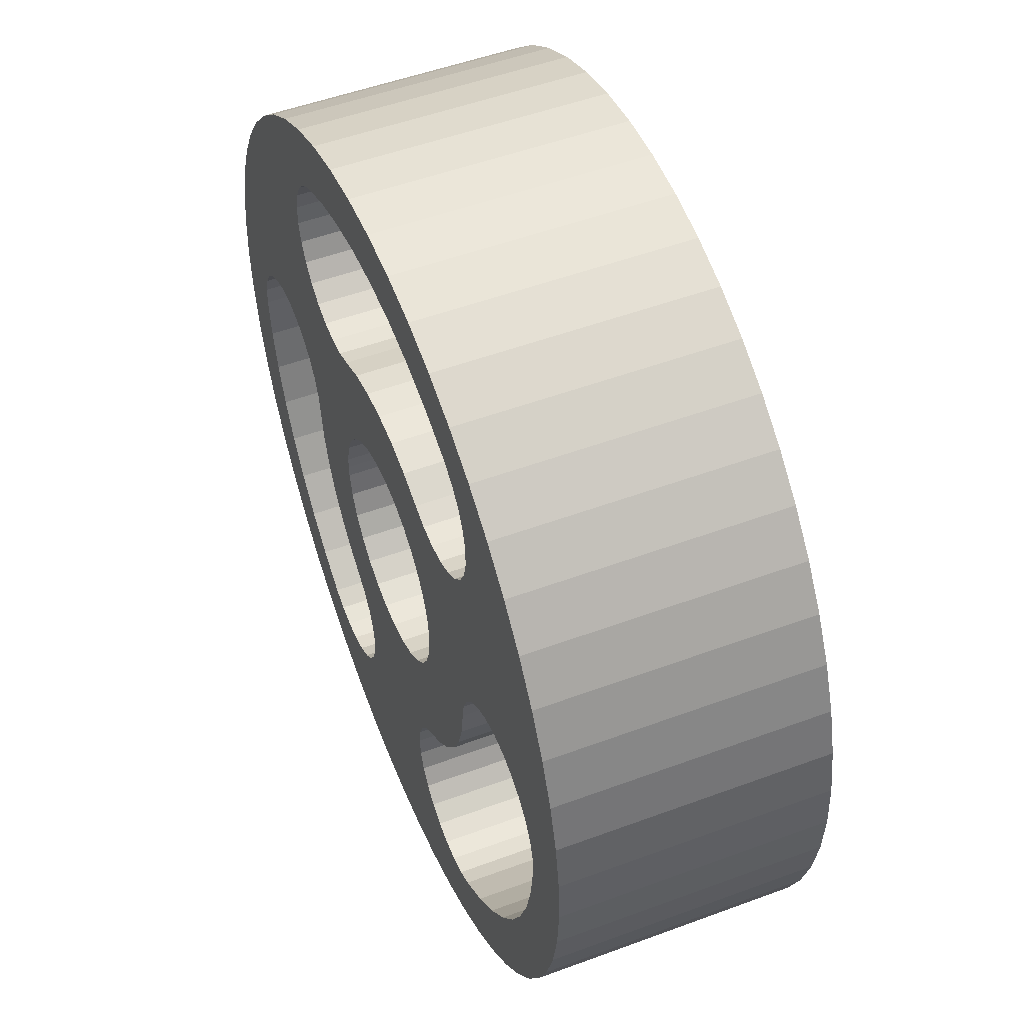
<metadata>
{"format":"obj","ext":"obj","renderer":"f3d","projection":"perspective","resolution":1024,"background":"white","views":[{"elev":51.6,"azim":-111.9,"up":"+Z"}]}
</metadata>
<code>
o Model1
v -500 0 0
v -500 300 4.9e-05
v -496.9 300 -55.98
v -496.9 9e-06 -55.98
v -487.5 300 -111.3
v -487.5 1.8e-05 -111.3
v -471.9 300 -165.1
v -471.9 2.7e-05 -165.1
v -450.5 300 -216.9
v -450.5 3.5e-05 -216.9
v -423.4 300 -266
v -423.4 4.3e-05 -266
v -390.9 300 -311.7
v -390.9 5.1e-05 -311.7
v -353.6 300 -353.6
v -353.6 5.8e-05 -353.6
v -311.7 300 -390.9
v -311.7 6.4e-05 -390.9
v -266 300 -423.4
v -266 6.9e-05 -423.4
v -216.9 300 -450.5
v -216.9 7.3e-05 -450.5
v -165.1 300 -471.9
v -165.1 7.7e-05 -471.9
v -111.3 300 -487.5
v -111.3 7.9e-05 -487.5
v -55.98 300 -496.9
v -55.98 8.1e-05 -496.9
v 0 300 -500
v 0 8.1e-05 -500
v 55.98 300 -496.9
v 55.98 8.1e-05 -496.9
v 111.3 300 -487.5
v 111.3 7.9e-05 -487.5
v 165.1 300 -471.9
v 165.1 7.7e-05 -471.9
v 216.9 300 -450.5
v 216.9 7.3e-05 -450.5
v 266 300 -423.4
v 266 6.9e-05 -423.4
v 311.7 300 -390.9
v 311.7 6.4e-05 -390.9
v 353.6 300 -353.6
v 353.6 5.8e-05 -353.6
v 390.9 300 -311.7
v 390.9 5.1e-05 -311.7
v 423.4 300 -266
v 423.4 4.3e-05 -266
v 450.5 300 -216.9
v 450.5 3.5e-05 -216.9
v 471.9 300 -165.1
v 471.9 2.7e-05 -165.1
v 487.5 300 -111.3
v 487.5 1.8e-05 -111.3
v 496.9 300 -55.98
v 496.9 9e-06 -55.98
v 500 300 4.9e-05
v 500 0 0
v 496.9 300 55.98
v 496.9 -9e-06 55.98
v 487.5 300 111.3
v 487.5 -1.8e-05 111.3
v 471.9 300 165.1
v 471.9 -2.7e-05 165.1
v 450.5 300 216.9
v 450.5 -3.5e-05 216.9
v 423.4 300 266
v 423.4 -4.3e-05 266
v 390.9 300 311.7
v 390.9 -5.1e-05 311.7
v 353.6 300 353.6
v 353.6 -5.8e-05 353.6
v 311.7 300 390.9
v 311.7 -6.4e-05 390.9
v 266 300 423.4
v 266 -6.9e-05 423.4
v 216.9 300 450.5
v 216.9 -7.3e-05 450.5
v 165.1 300 471.9
v 165.1 -7.7e-05 471.9
v 111.3 300 487.5
v 111.3 -7.9e-05 487.5
v 55.98 300 496.9
v 55.98 -8.1e-05 496.9
v 0 300 500
v 0 -8.1e-05 500
v -55.98 300 496.9
v -55.98 -8.1e-05 496.9
v -111.3 300 487.5
v -111.3 -7.9e-05 487.5
v -165.1 300 471.9
v -165.1 -7.7e-05 471.9
v -216.9 300 450.5
v -216.9 -7.3e-05 450.5
v -266 300 423.4
v -266 -6.9e-05 423.4
v -311.7 300 390.9
v -311.7 -6.4e-05 390.9
v -353.6 300 353.6
v -353.6 -5.8e-05 353.6
v -390.9 300 311.7
v -390.9 -5.1e-05 311.7
v -423.4 300 266
v -423.4 -4.3e-05 266
v -450.5 300 216.9
v -450.5 -3.5e-05 216.9
v -471.9 300 165.1
v -471.9 -2.7e-05 165.1
v -487.5 300 111.3
v -487.5 -1.8e-05 111.3
v -496.9 300 55.98
v -496.9 -9e-06 55.98
v 73.9 300 -109
v 179.7 300 -146.3
v 154.1 300 -173
v 51.58 300 428.6
v 0 300 431.7
v 102.4 300 419.4
v 200.6 300 -115.8
v 216.5 300 -82.46
v 231.5 300 -10.3
v 226.9 300 -46.97
v -102.4 300 419.4
v -51.58 300 428.6
v 151.8 300 404.1
v -154.1 300 -173
v -131.7 300 4.9e-05
v -128.6 300 -28.31
v -151.8 300 404.1
v 199 300 383.1
v 91.63 300 -230
v -7.129 300 -131.5
v 21.3 300 -129.9
v 235.4 300 13.48
v 48.74 300 -122.3
v 124.6 300 -195.3
v -106 300 -210.6
v -124.6 300 -195.3
v -153.3 300 194.3
v -128.6 300 28.31
v -129.4 300 197.1
v -104.8 300 79.69
v -35.23 300 -126.9
v -85.25 300 -100.4
v -61.68 300 -116.3
v 106 300 -210.6
v -425.9 300 -70.58
v -106.8 300 205.6
v -61.68 300 116.3
v -36.84 300 228.7
v -7.129 300 131.5
v -35.23 300 126.9
v 106.8 300 205.6
v 73.9 300 109
v 48.74 300 122.3
v -119.5 300 55.29
v -226.9 300 -46.97
v -231.5 300 -10.3
v -179.7 300 -146.3
v -200.6 300 -115.8
v 218.9 300 369.5
v -274.1 300 -333.5
v -232.2 300 -363.9
v -312 300 -298.4
v -345.4 300 -259
v -373.8 300 -215.8
v -414.4 300 -121
v -397 300 -169.6
v -85.25 300 100.4
v -72.75 300 220
v 0 300 231.7
v 36.84 300 228.7
v 21.3 300 129.9
v 72.75 300 220
v -216.5 300 -82.46
v -199 300 383.1
v -80.55 300 -300
v -78.51 300 -276
v 78.51 300 -276
v 95.6 300 -90.56
v 153.3 300 194.3
v 112.8 300 67.89
v 95.6 300 90.56
v 129.4 300 197.1
v -91.63 300 -230
v -409.1 300 48.18
v -421.9 300 27.75
v -391.8 300 64.95
v -218.9 300 369.5
v -235 300 351.5
v -139.6 300 -371.7
v 88.28 300 -322.8
v 82.28 300 -252.2
v 245 300 35.62
v 124.8 300 42.05
v 131.7 300 4.9e-05
v 130.9 300 14.24
v -177.2 300 197.3
v -370.9 300 77.09
v -252.2 300 282.7
v -323.7 300 84.97
v -246.6 300 259.3
v -300.1 300 80.24
v -219.5 300 219.8
v -199.8 300 206
v -259.5 300 54.83
v -278.3 300 70
v -235.4 300 13.48
v 235 300 351.5
v 101.2 300 -343.2
v 118.7 300 -359.8
v -118.7 300 -359.8
v -101.2 300 -343.2
v 80.55 300 -300
v -88.28 300 -322.8
v -104.8 300 -79.69
v 259.5 300 54.83
v -431.3 300 -19.19
v 246.6 300 259.3
v 252.2 300 282.7
v 235.4 300 237.9
v 391.8 300 64.95
v 177.2 300 197.3
v -82.28 300 -252.2
v -429.4 300 4.85
v -347.8 300 83.9
v -245 300 35.62
v -252.1 300 306.8
v 246.3 300 330.2
v 278.3 300 70
v -162.8 300 -378.4
v -186.9 300 -379.2
v 409.1 300 48.18
v 219.5 300 219.8
v 370.9 300 77.09
v -235.4 300 237.9
v -246.3 300 330.2
v 252.1 300 306.8
v 397 300 -169.6
v 373.8 300 -215.8
v 312 300 -298.4
v 274.1 300 -333.5
v 139.6 300 -371.7
v 124.8 300 -42.05
v 130.9 300 -14.24
v 112.8 300 -67.89
v -210.5 300 -374.3
v 421.9 300 27.75
v 429.4 300 4.85
v 300.1 300 80.24
v 199.8 300 206
v 347.8 300 83.9
v -119.5 300 -55.29
v 414.4 300 -121
v 425.9 300 -70.58
v 345.4 300 -259
v 232.2 300 -363.9
v 162.8 300 -378.4
v 186.9 300 -379.2
v 431.3 300 -19.19
v 323.7 300 84.97
v 210.5 300 -374.3
v 151.8 -6.6e-05 404.1
v 102.4 -6.8e-05 419.4
v 51.58 -7e-05 428.6
v 0 -7e-05 431.7
v 48.74 2e-05 -122.3
v 106 3.4e-05 -210.6
v 124.6 3.2e-05 -195.3
v 154.1 2.8e-05 -173
v 95.6 1.5e-05 -90.56
v 73.9 1.8e-05 -109
v 153.3 -3.2e-05 194.3
v 130.9 -2e-06 14.24
v 131.7 0 0
v -85.25 1.6e-05 -100.4
v -235.4 -2e-06 13.48
v -231.5 2e-06 -10.3
v -226.9 8e-06 -46.98
v 91.63 3.7e-05 -230
v -61.68 1.9e-05 -116.3
v -51.58 -7e-05 428.6
v -102.4 -6.8e-05 419.4
v -151.8 -6.6e-05 404.1
v 106.8 -3.3e-05 205.6
v 72.75 -3.6e-05 220
v 48.74 -2e-05 122.3
v -36.84 -3.7e-05 228.7
v -72.75 -3.6e-05 220
v -35.23 -2.1e-05 126.9
v -129.4 -3.2e-05 197.1
v -85.25 -1.6e-05 100.4
v -61.68 -1.9e-05 116.3
v 124.8 7e-06 -42.05
v 112.8 1.1e-05 -67.89
v 130.9 2e-06 -14.24
v 129.4 -3.2e-05 197.1
v 124.8 -7e-06 42.05
v 21.3 2.1e-05 -129.9
v 95.6 -1.5e-05 90.56
v 112.8 -1.1e-05 67.89
v 73.9 -1.8e-05 109
v 36.84 -3.7e-05 228.7
v 21.3 -2.1e-05 129.9
v 0 -3.8e-05 231.7
v -7.129 -2.1e-05 131.5
v -106.8 -3.3e-05 205.6
v -104.8 -1.3e-05 79.69
v -35.23 2.1e-05 -126.9
v -7.129 2.1e-05 -131.5
v 179.7 2.4e-05 -146.3
v 347.8 -1.4e-05 83.89
v 370.9 -1.3e-05 77.09
v -199 -6.2e-05 383.1
v 200.6 1.9e-05 -115.8
v 391.8 -1.1e-05 64.95
v 199 -6.2e-05 383.1
v 226.9 8e-06 -46.98
v 231.5 2e-06 -10.3
v 216.5 1.3e-05 -82.46
v 312 4.9e-05 -298.4
v 274.1 5.4e-05 -333.5
v 345.4 4.2e-05 -259
v 373.8 3.5e-05 -215.8
v 397 2.8e-05 -169.6
v 323.7 -1.4e-05 84.97
v 252.1 -5e-05 306.8
v 300.1 -1.3e-05 80.24
v -218.9 -6e-05 369.5
v -414.4 2e-05 -121
v -425.9 1.1e-05 -70.58
v -128.6 -5e-06 28.31
v -119.5 -9e-06 55.29
v -245 -6e-06 35.62
v 232.2 5.9e-05 -363.9
v 414.4 2e-05 -121
v 425.9 1.1e-05 -70.58
v 246.3 -5.4e-05 330.2
v -235 -5.7e-05 351.5
v -431.3 3e-06 -19.19
v -370.9 -1.3e-05 77.09
v -391.8 -1.1e-05 64.95
v 177.2 -3.2e-05 197.3
v -131.7 0 0
v -278.3 -1.1e-05 70
v -259.5 -9e-06 54.83
v 431.3 3e-06 -19.19
v 218.9 -6e-05 369.5
v 235 -5.7e-05 351.5
v -252.1 -5e-05 306.8
v -246.3 -5.4e-05 330.2
v -252.2 -4.6e-05 282.7
v -397 2.8e-05 -169.6
v -345.4 4.2e-05 -259
v -312 4.9e-05 -298.4
v -274.1 5.4e-05 -333.5
v -232.2 5.9e-05 -363.9
v -323.7 -1.4e-05 84.97
v -300.1 -1.3e-05 80.24
v -246.6 -4.2e-05 259.3
v -347.8 -1.4e-05 83.89
v -409.1 -8e-06 48.18
v -421.9 -5e-06 27.75
v -119.5 9e-06 -55.29
v -128.6 5e-06 -28.31
v -104.8 1.3e-05 -79.69
v -179.7 2.4e-05 -146.3
v -154.1 2.8e-05 -173
v 219.5 -3.6e-05 219.8
v 245 -6e-06 35.62
v 259.5 -9e-06 54.83
v -373.8 3.5e-05 -215.8
v -80.55 4.9e-05 -300
v 80.55 4.9e-05 -300
v 78.51 4.5e-05 -276
v 101.2 5.6e-05 -343.2
v 88.28 5.3e-05 -322.8
v -429.4 -1e-06 4.85
v -200.6 1.9e-05 -115.8
v 210.5 6.1e-05 -374.3
v 409.1 -8e-06 48.18
v 421.9 -5e-06 27.75
v 235.4 -2e-06 13.48
v 252.2 -4.6e-05 282.7
v -162.8 6.2e-05 -378.4
v -186.9 6.2e-05 -379.2
v -139.6 6.1e-05 -371.8
v -88.28 5.3e-05 -322.8
v -82.28 4.1e-05 -252.2
v -78.51 4.5e-05 -276
v -106 3.4e-05 -210.6
v -91.63 3.7e-05 -230
v -124.6 3.2e-05 -195.3
v -101.2 5.6e-05 -343.2
v -199.8 -3.4e-05 206
v -177.2 -3.2e-05 197.3
v -153.3 -3.2e-05 194.3
v -216.5 1.3e-05 -82.46
v 429.4 -1e-06 4.85
v 278.3 -1.1e-05 70
v 246.6 -4.2e-05 259.3
v -210.5 6.1e-05 -374.3
v -118.7 5.9e-05 -359.8
v 118.7 5.9e-05 -359.8
v -219.5 -3.6e-05 219.8
v -235.4 -3.9e-05 237.9
v 235.4 -3.9e-05 237.9
v 162.8 6.2e-05 -378.4
v 186.9 6.2e-05 -379.2
v 82.28 4.1e-05 -252.2
v 139.6 6.1e-05 -371.8
v 199.8 -3.4e-05 206
f 1 2 3
f 4 3 5
f 6 5 7
f 8 7 9
f 10 9 11
f 12 11 13
f 14 13 15
f 16 15 17
f 18 17 19
f 20 19 21
f 22 21 23
f 24 23 25
f 26 25 27
f 28 27 29
f 30 29 31
f 32 31 33
f 34 33 35
f 36 35 37
f 38 37 39
f 40 39 41
f 42 41 43
f 44 43 45
f 46 45 47
f 48 47 49
f 50 49 51
f 52 51 53
f 54 53 55
f 56 55 57
f 58 57 59
f 60 59 61
f 62 61 63
f 64 63 65
f 66 65 67
f 68 67 69
f 70 69 71
f 72 71 73
f 74 73 75
f 76 75 77
f 78 77 79
f 80 79 81
f 82 81 83
f 84 83 85
f 86 85 87
f 88 87 89
f 90 89 91
f 92 91 93
f 94 93 95
f 96 95 97
f 98 97 99
f 100 99 101
f 102 101 103
f 104 103 105
f 106 105 107
f 108 107 109
f 110 109 111
f 112 111 2
f 2 1 112
f 111 112 110
f 109 110 108
f 107 108 106
f 105 106 104
f 103 104 102
f 101 102 100
f 99 100 98
f 97 98 96
f 95 96 94
f 93 94 92
f 91 92 90
f 89 90 88
f 87 88 86
f 85 86 84
f 83 84 82
f 81 82 80
f 79 80 78
f 77 78 76
f 75 76 74
f 73 74 72
f 71 72 70
f 69 70 68
f 67 68 66
f 65 66 64
f 63 64 62
f 61 62 60
f 59 60 58
f 57 58 56
f 55 56 54
f 53 54 52
f 51 52 50
f 49 50 48
f 47 48 46
f 45 46 44
f 43 44 42
f 41 42 40
f 39 40 38
f 37 38 36
f 35 36 34
f 33 34 32
f 31 32 30
f 29 30 28
f 27 28 26
f 25 26 24
f 23 24 22
f 21 22 20
f 19 20 18
f 17 18 16
f 15 16 14
f 13 14 12
f 11 12 10
f 9 10 8
f 7 8 6
f 5 6 4
f 3 4 1
f 113 114 115
f 83 116 117
f 81 118 116
f 113 119 114
f 87 85 117
f 116 83 81
f 113 120 119
f 113 121 122
f 91 89 123
f 89 87 124
f 117 85 83
f 79 125 118
f 122 120 113
f 126 127 128
f 93 91 129
f 124 123 89
f 118 81 79
f 77 130 125
f 131 132 133
f 113 134 121
f 135 113 136
f 128 137 138
f 139 140 127
f 139 141 142
f 123 129 91
f 125 79 77
f 131 143 132
f 131 144 145
f 136 146 135
f 5 3 147
f 141 148 149
f 150 151 152
f 153 154 155
f 127 126 139
f 142 156 139
f 139 157 158
f 139 159 160
f 117 124 87
f 75 161 130
f 145 143 131
f 146 133 135
f 17 162 163
f 15 164 162
f 13 165 164
f 11 166 165
f 7 167 168
f 167 7 5
f 149 169 141
f 170 152 149
f 152 170 150
f 171 172 173
f 174 155 173
f 155 174 153
f 156 140 139
f 139 175 157
f 139 126 159
f 95 93 176
f 130 77 75
f 177 178 179
f 115 136 113
f 134 113 180
f 162 17 15
f 165 13 11
f 9 168 166
f 147 167 5
f 181 182 183
f 149 148 170
f 173 151 171
f 153 184 154
f 128 185 137
f 160 175 139
f 109 186 187
f 188 186 109
f 95 189 190
f 129 176 93
f 27 191 192
f 178 193 179
f 144 131 193
f 180 194 134
f 164 15 13
f 168 9 7
f 181 195 182
f 181 196 197
f 150 171 151
f 184 183 154
f 158 198 139
f 109 107 188
f 199 188 107
f 103 200 201
f 201 200 202
f 203 204 205
f 198 206 207
f 198 158 208
f 176 189 95
f 75 73 209
f 210 211 29
f 192 210 27
f 192 212 213
f 214 215 177
f 178 216 144
f 180 217 194
f 133 146 131
f 166 11 9
f 3 2 218
f 219 220 67
f 221 219 63
f 221 59 222
f 196 181 223
f 197 195 181
f 173 172 174
f 128 224 185
f 111 187 225
f 107 105 199
f 226 199 105
f 202 203 201
f 207 205 198
f 208 227 198
f 200 103 101
f 228 101 99
f 209 161 75
f 229 209 73
f 27 25 191
f 192 191 212
f 214 213 215
f 196 230 217
f 25 23 231
f 23 21 232
f 218 147 3
f 67 65 219
f 63 61 221
f 59 233 222
f 234 222 235
f 183 184 181
f 128 138 126
f 216 178 224
f 187 111 109
f 201 226 103
f 227 206 198
f 203 202 236
f 99 237 228
f 237 99 97
f 73 71 229
f 238 229 71
f 51 49 239
f 49 47 240
f 45 43 241
f 43 41 242
f 211 243 33
f 213 214 192
f 193 178 144
f 217 244 245
f 217 180 246
f 232 231 23
f 19 163 247
f 2 225 218
f 61 59 221
f 59 248 233
f 59 57 249
f 250 230 251
f 235 252 234
f 169 142 141
f 224 128 253
f 105 103 226
f 236 204 203
f 97 190 237
f 71 69 238
f 53 254 255
f 240 239 49
f 47 45 256
f 242 241 43
f 41 39 257
f 35 258 259
f 33 243 258
f 33 31 211
f 179 214 177
f 246 244 217
f 21 247 232
f 163 19 17
f 222 234 221
f 57 260 249
f 230 223 251
f 252 261 234
f 224 253 216
f 205 207 203
f 190 97 95
f 220 238 69
f 55 255 260
f 255 55 53
f 256 240 47
f 257 242 41
f 259 37 35
f 31 29 211
f 217 245 196
f 247 21 19
f 249 248 59
f 261 250 234
f 225 2 111
f 69 67 220
f 53 51 254
f 241 256 45
f 258 35 33
f 231 191 25
f 251 234 250
f 101 228 200
f 239 254 51
f 39 37 262
f 29 27 210
f 223 230 196
f 262 257 39
f 65 63 219
f 259 262 37
f 260 57 55
f 78 80 263
f 80 82 264
f 82 84 265
f 84 86 266
f 267 268 269
f 270 271 272
f 273 274 275
f 264 263 80
f 266 265 84
f 272 269 270
f 275 270 273
f 276 277 278
f 279 280 281
f 265 264 82
f 88 282 266
f 90 283 282
f 92 284 283
f 285 286 287
f 288 289 290
f 291 292 293
f 269 272 267
f 270 294 295
f 275 296 270
f 273 297 298
f 281 276 279
f 280 268 299
f 266 86 88
f 283 90 92
f 297 300 301
f 302 297 285
f 286 303 304
f 305 306 304
f 306 305 288
f 289 307 293
f 291 308 292
f 295 271 270
f 298 274 273
f 280 309 281
f 299 310 280
f 273 270 311
f 312 313 66
f 282 88 90
f 94 314 284
f 297 302 300
f 304 287 286
f 290 306 288
f 293 307 291
f 296 294 270
f 310 309 280
f 311 315 273
f 313 316 64
f 66 68 312
f 76 78 317
f 284 92 94
f 287 302 285
f 293 290 289
f 278 279 276
f 273 318 319
f 315 320 273
f 44 321 322
f 46 323 321
f 48 324 323
f 50 325 324
f 68 70 312
f 326 312 70
f 327 328 326
f 263 317 78
f 96 329 314
f 6 330 331
f 304 303 305
f 291 332 333
f 276 334 277
f 320 318 273
f 42 322 335
f 321 44 46
f 324 48 50
f 52 336 325
f 54 56 337
f 70 72 326
f 72 338 327
f 314 94 96
f 96 98 339
f 4 331 340
f 331 4 6
f 341 106 108
f 342 108 110
f 333 308 291
f 319 343 273
f 344 345 346
f 322 42 44
f 325 50 52
f 336 52 54
f 56 58 347
f 326 72 327
f 338 72 74
f 76 348 349
f 339 329 96
f 350 351 100
f 352 350 102
f 6 8 330
f 8 10 353
f 12 14 354
f 14 16 355
f 16 18 356
f 18 20 357
f 358 359 360
f 104 361 358
f 110 362 342
f 110 112 363
f 291 344 332
f 276 346 334
f 346 364 365
f 346 276 366
f 280 367 368
f 323 46 48
f 347 337 56
f 74 349 338
f 317 348 76
f 351 339 98
f 102 104 352
f 369 370 371
f 353 330 8
f 10 12 372
f 355 354 14
f 357 356 18
f 373 374 375
f 28 376 377
f 358 352 104
f 361 104 106
f 363 362 110
f 112 1 378
f 267 299 268
f 366 364 346
f 280 379 367
f 40 335 380
f 337 336 54
f 62 381 382
f 316 381 62
f 349 74 76
f 100 102 350
f 369 383 370
f 371 327 384
f 372 353 10
f 356 355 16
f 24 385 386
f 26 387 385
f 374 373 388
f 375 389 390
f 375 391 392
f 375 368 393
f 377 374 394
f 387 26 28
f 376 28 30
f 359 345 395
f 345 344 396
f 106 341 361
f 378 363 112
f 344 291 397
f 346 365 344
f 280 398 379
f 335 40 42
f 60 382 399
f 62 64 316
f 98 100 351
f 327 371 400
f 369 319 383
f 384 401 371
f 354 372 12
f 20 22 402
f 385 24 26
f 375 390 373
f 393 391 375
f 394 403 377
f 30 404 376
f 404 32 34
f 359 405 406
f 396 395 345
f 108 342 341
f 301 298 297
f 280 279 398
f 58 399 347
f 382 60 62
f 400 328 327
f 401 407 371
f 402 357 20
f 386 22 24
f 392 389 375
f 377 387 28
f 404 30 32
f 34 36 408
f 36 38 409
f 395 405 359
f 1 340 378
f 368 410 280
f 399 58 60
f 371 407 369
f 386 402 22
f 403 387 377
f 408 411 34
f 38 380 409
f 360 352 358
f 368 375 410
f 319 369 412
f 64 66 313
f 388 394 374
f 409 408 36
f 397 396 344
f 380 38 40
f 34 411 404
f 412 343 319
f 406 360 359
f 340 1 4
f 356 357 163
f 355 356 162
f 354 355 164
f 372 354 165
f 353 372 166
f 330 353 168
f 331 330 167
f 340 331 147
f 147 218 340
f 167 147 331
f 168 167 330
f 166 168 353
f 165 166 372
f 164 165 354
f 162 164 355
f 163 162 356
f 391 393 138
f 392 391 137
f 389 392 185
f 390 389 224
f 373 390 178
f 388 373 177
f 394 388 215
f 403 394 213
f 387 403 212
f 385 387 191
f 386 385 231
f 402 386 232
f 357 402 247
f 247 163 357
f 232 247 402
f 231 232 386
f 191 231 385
f 212 191 387
f 213 212 403
f 215 213 394
f 177 215 388
f 178 177 373
f 224 178 390
f 185 224 389
f 137 185 392
f 138 137 391
f 278 158 157
f 279 157 175
f 398 175 160
f 379 160 159
f 367 159 126
f 368 126 138
f 138 393 368
f 126 368 367
f 159 367 379
f 160 379 398
f 175 398 279
f 157 279 278
f 291 307 148
f 397 291 141
f 396 397 139
f 395 396 198
f 405 395 205
f 406 405 204
f 360 406 236
f 352 360 202
f 350 352 200
f 351 350 228
f 339 351 237
f 329 339 190
f 314 329 189
f 189 176 314
f 190 189 329
f 237 190 339
f 228 237 351
f 200 228 350
f 202 200 352
f 236 202 360
f 204 236 406
f 205 204 405
f 198 205 395
f 139 198 396
f 141 139 397
f 148 141 291
f 285 153 174
f 286 174 172
f 303 172 171
f 305 171 150
f 288 150 170
f 289 170 148
f 148 307 289
f 170 289 288
f 150 288 305
f 171 305 303
f 172 303 286
f 174 286 285
f 348 317 130
f 349 348 161
f 338 349 209
f 327 338 229
f 384 327 238
f 401 384 220
f 407 401 219
f 369 407 221
f 412 369 234
f 343 412 251
f 273 343 223
f 297 273 181
f 285 297 184
f 184 153 285
f 181 184 297
f 223 181 273
f 251 223 343
f 234 251 412
f 221 234 369
f 219 221 407
f 220 219 401
f 238 220 384
f 229 238 327
f 209 229 338
f 161 209 349
f 130 161 348
f 380 335 257
f 409 380 262
f 408 409 259
f 411 408 258
f 404 411 243
f 376 404 211
f 377 376 210
f 374 377 192
f 375 374 214
f 410 375 179
f 280 410 193
f 268 280 131
f 269 268 146
f 146 136 269
f 131 146 268
f 193 131 280
f 179 193 410
f 214 179 375
f 192 214 374
f 210 192 377
f 211 210 376
f 243 211 404
f 258 243 411
f 259 258 408
f 262 259 409
f 257 262 380
f 337 347 260
f 336 337 255
f 325 336 254
f 324 325 239
f 323 324 240
f 321 323 256
f 322 321 241
f 335 322 242
f 242 257 335
f 241 242 322
f 256 241 321
f 240 256 323
f 239 240 324
f 254 239 325
f 255 254 336
f 260 255 337
f 383 319 121
f 370 383 134
f 371 370 194
f 400 371 217
f 328 400 230
f 326 328 250
f 312 326 261
f 313 312 252
f 316 313 235
f 381 316 222
f 382 381 233
f 399 382 248
f 347 399 249
f 249 260 347
f 248 249 399
f 233 248 382
f 222 233 381
f 235 222 316
f 252 235 313
f 261 252 312
f 250 261 326
f 230 250 328
f 217 230 400
f 194 217 371
f 134 194 370
f 121 134 383
f 378 340 218
f 363 378 225
f 362 363 187
f 342 362 186
f 341 342 188
f 361 341 199
f 358 361 226
f 359 358 201
f 345 359 203
f 346 345 207
f 334 346 206
f 277 334 227
f 278 277 208
f 208 158 278
f 227 208 277
f 206 227 334
f 207 206 346
f 203 207 345
f 201 203 359
f 226 201 358
f 199 226 361
f 188 199 341
f 186 188 342
f 187 186 362
f 225 187 363
f 218 225 378
f 284 314 176
f 283 284 129
f 282 283 123
f 266 282 124
f 265 266 117
f 264 265 116
f 263 264 118
f 317 263 125
f 125 130 317
f 118 125 263
f 116 118 264
f 117 116 265
f 124 117 266
f 123 124 282
f 129 123 283
f 176 129 284
f 269 136 115
f 270 115 114
f 311 114 119
f 315 119 120
f 320 120 122
f 318 122 121
f 121 319 318
f 122 318 320
f 120 320 315
f 119 315 311
f 114 311 270
f 115 270 269
f 332 344 127
f 333 332 140
f 308 333 156
f 292 308 142
f 293 292 169
f 290 293 149
f 306 290 152
f 304 306 151
f 287 304 173
f 302 287 155
f 300 302 154
f 301 300 183
f 298 301 182
f 274 298 195
f 245 296 275
f 274 197 196
f 196 275 274
f 294 296 245
f 295 294 244
f 271 295 246
f 272 271 180
f 267 272 113
f 299 267 135
f 310 299 133
f 309 310 132
f 281 309 143
f 276 281 145
f 366 276 144
f 364 366 216
f 365 364 253
f 344 365 128
f 128 127 344
f 253 128 365
f 216 253 364
f 144 216 366
f 145 144 276
f 143 145 281
f 132 143 309
f 133 132 310
f 135 133 299
f 113 135 267
f 180 113 272
f 246 180 271
f 244 246 295
f 245 244 294
f 275 196 245
f 195 197 274
f 182 195 298
f 183 182 301
f 154 183 300
f 155 154 302
f 173 155 287
f 151 173 304
f 152 151 306
f 149 152 290
f 169 149 293
f 142 169 292
f 156 142 308
f 140 156 333
f 127 140 332

</code>
